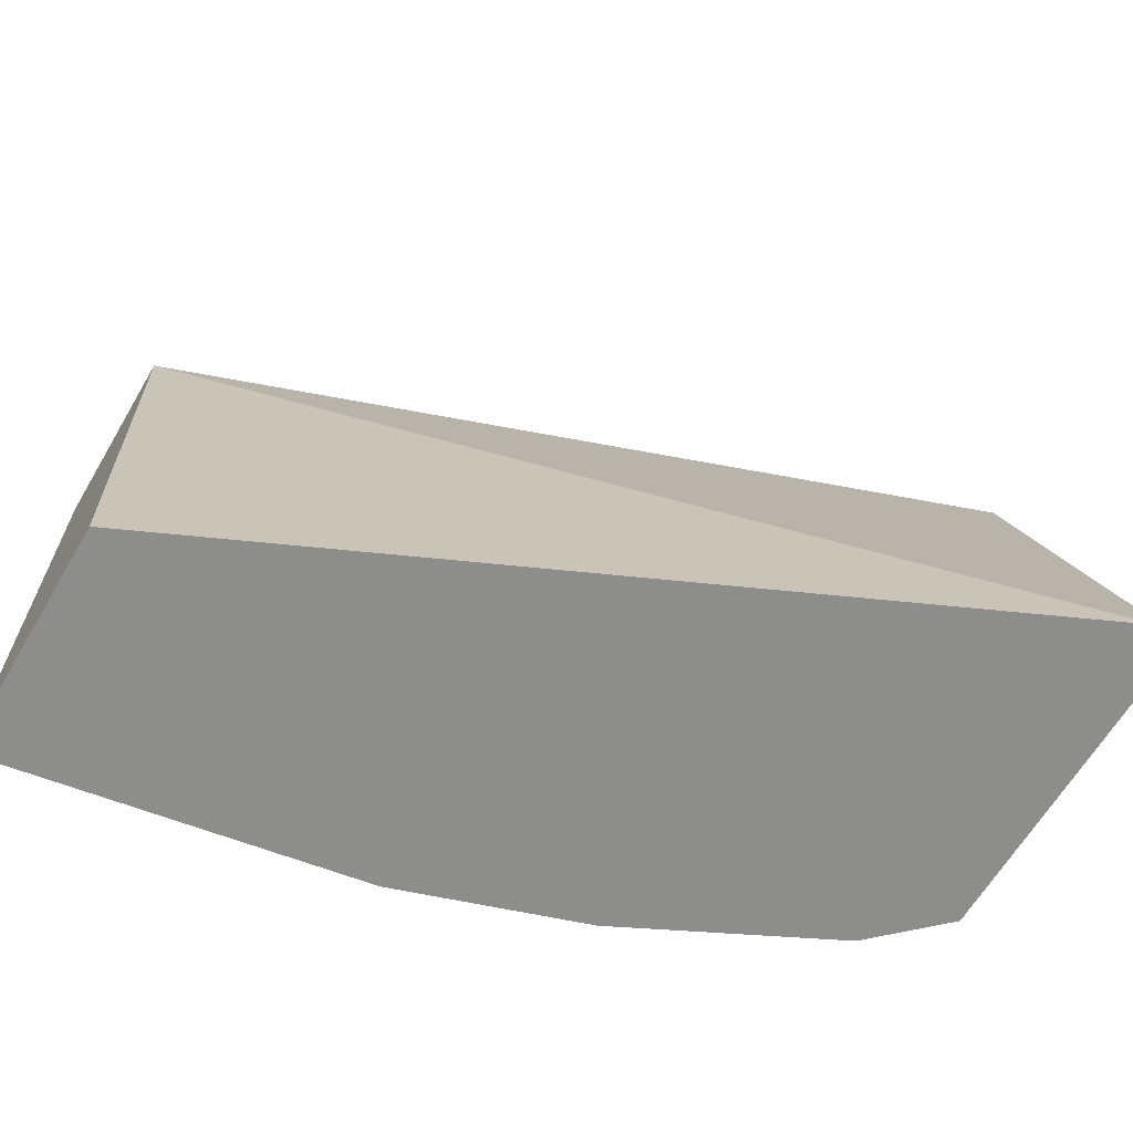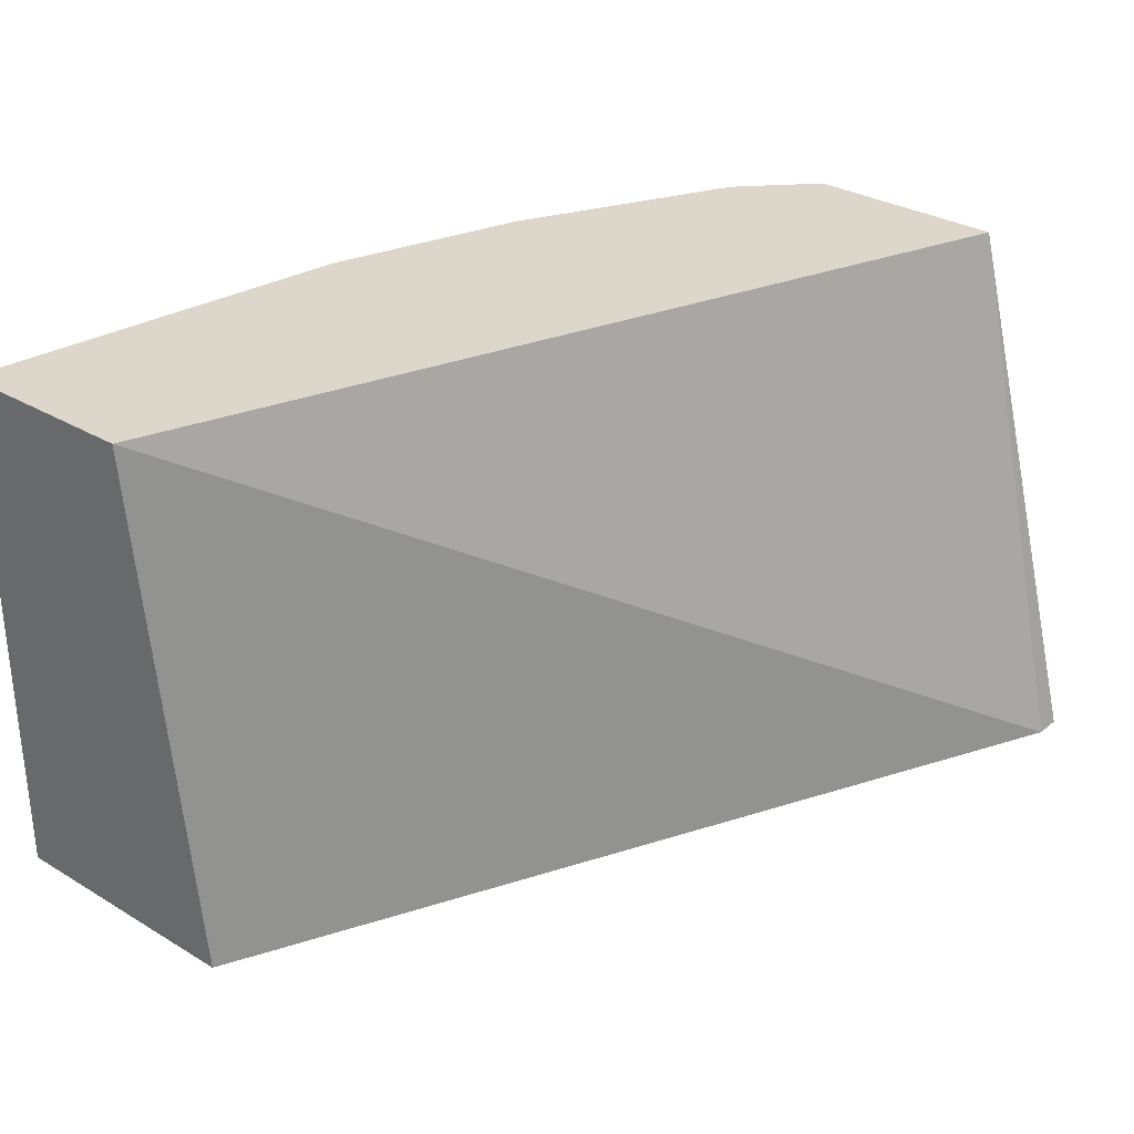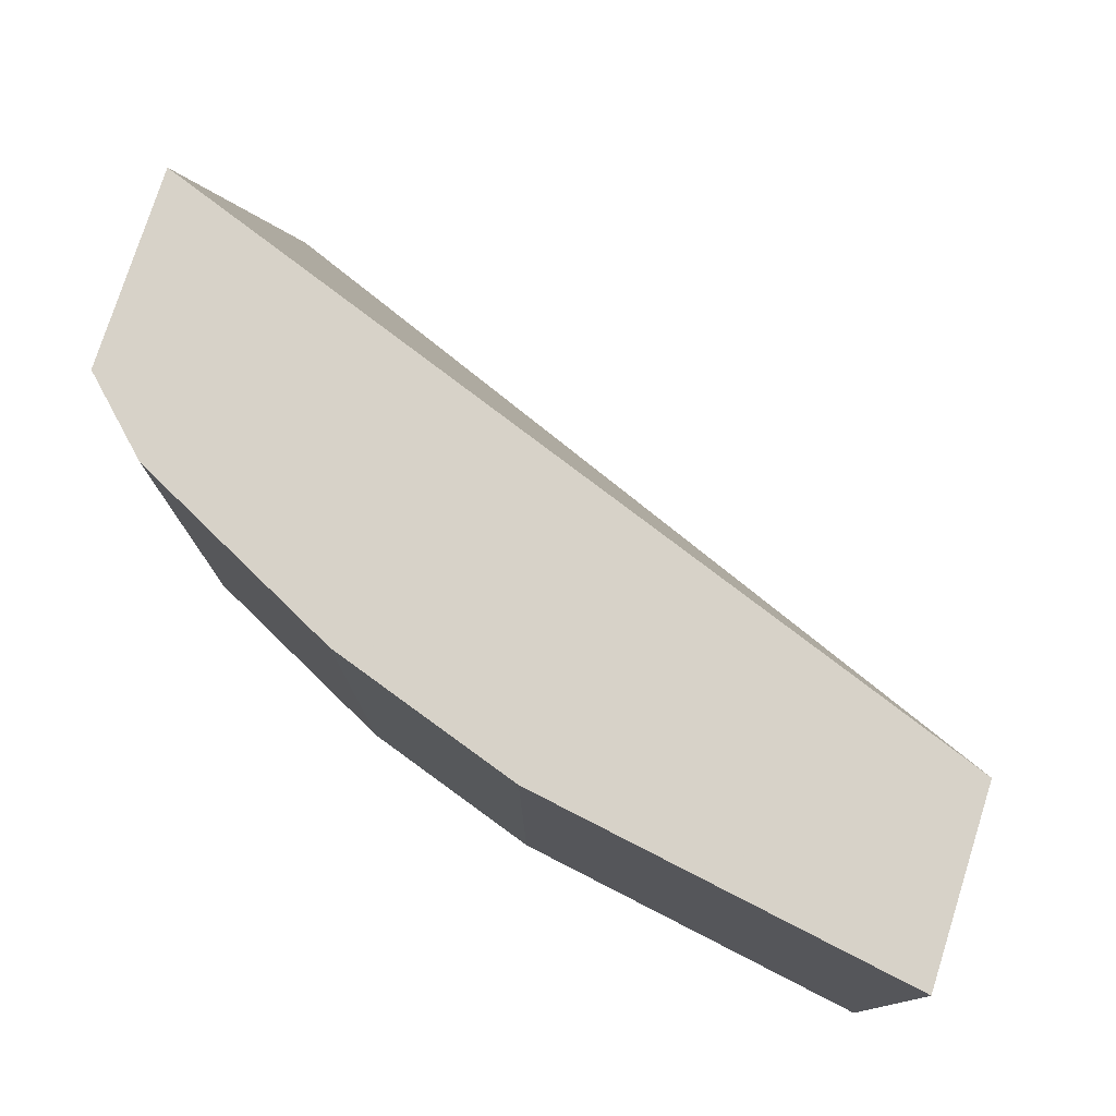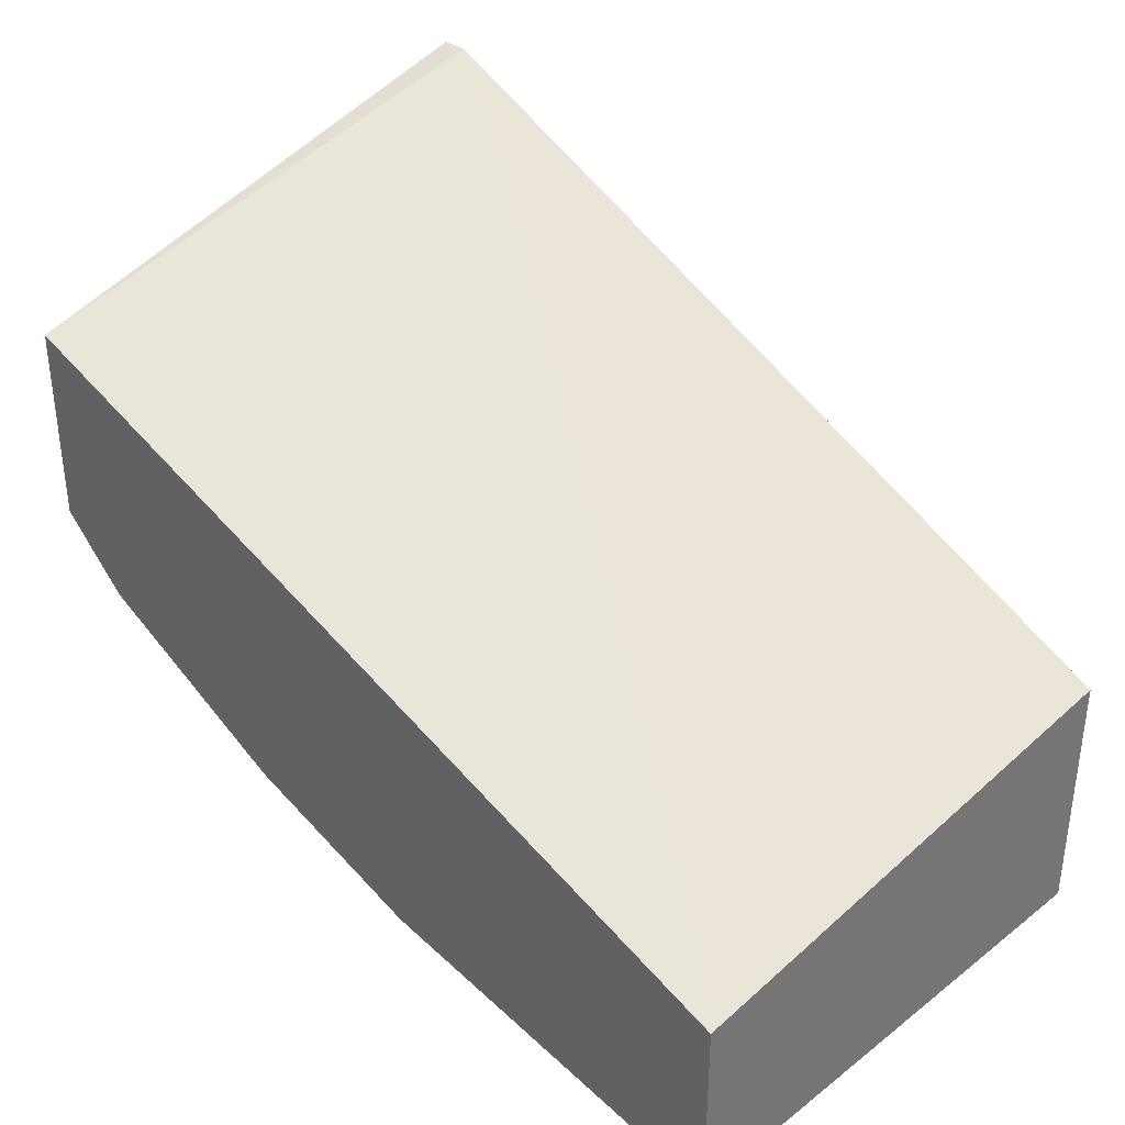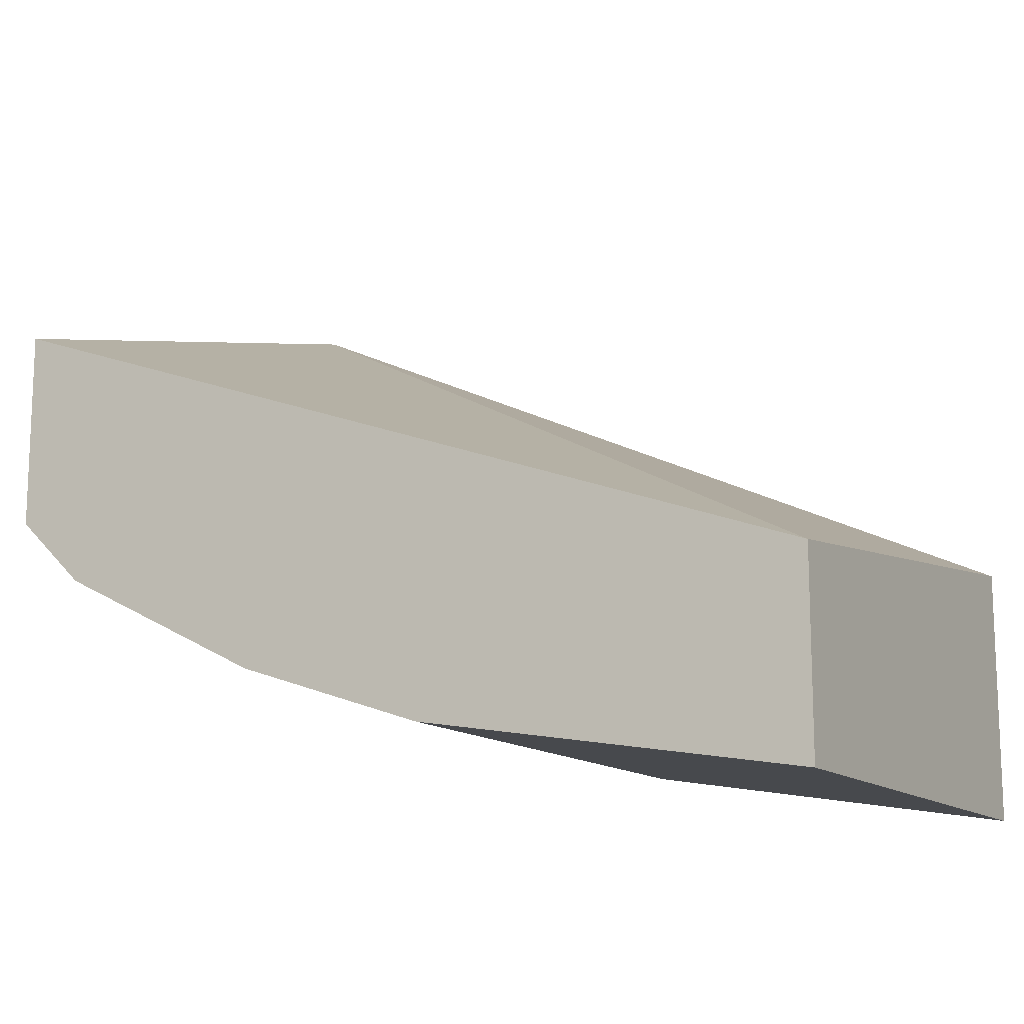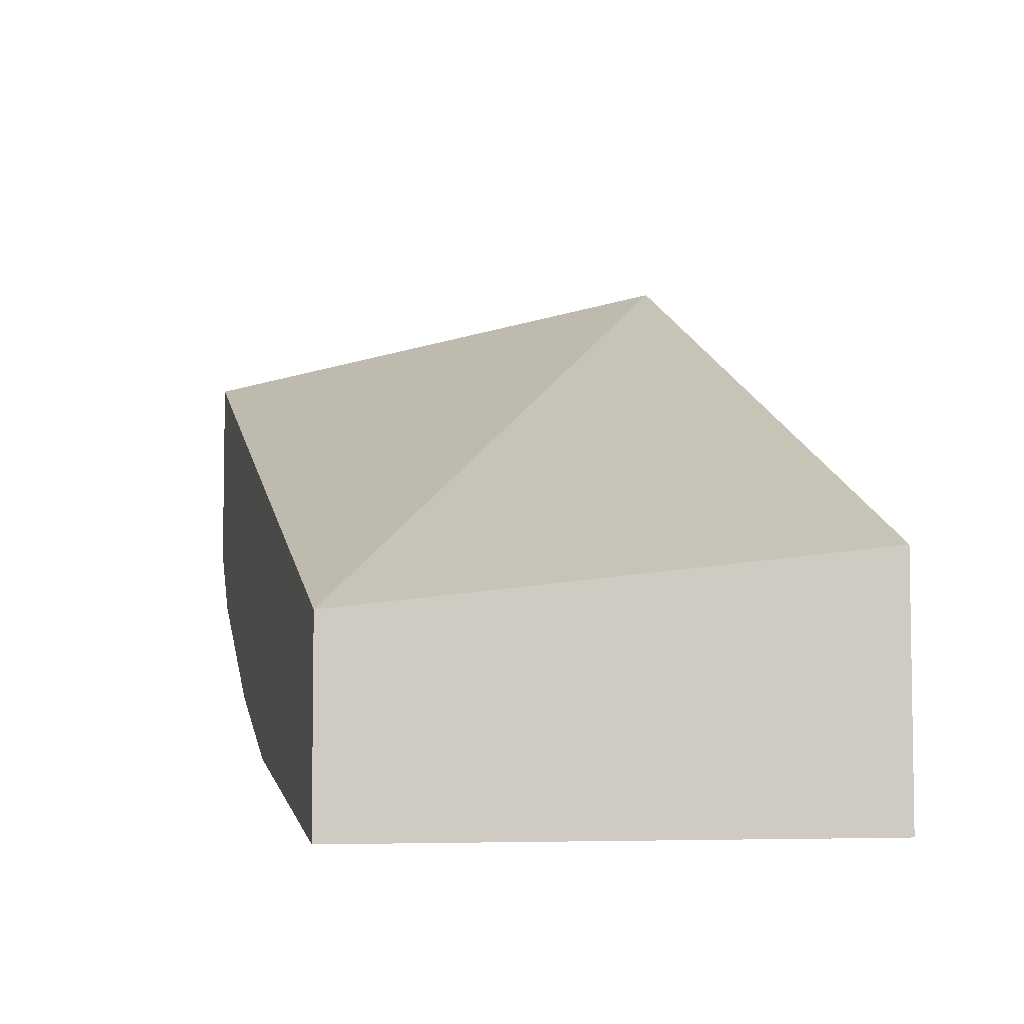
<metadata>
{"format":"obj","ext":"obj","renderer":"f3d","projection":"perspective","resolution":1024,"background":"white","views":[{"elev":-64.4,"azim":-30.6,"up":"+Y"},{"elev":30.7,"azim":-49.4,"up":"+Y"},{"elev":77.4,"azim":-162.4,"up":"+Y"},{"elev":35.1,"azim":-135.4,"up":"+Z"},{"elev":-13.4,"azim":-151.0,"up":"+Z"},{"elev":-5.6,"azim":-102.5,"up":"+Z"}]}
</metadata>
<code>
v 7.324e-05 -0.6235 -0.4564
v 7.324e-05 -0.7608 -0.4564
v 7.324e-05 -0.6235 -0.3994
v 0.1141 -0.6235 -0.4374
v 9.823e-05 -0.7797 -0.4564
v 7.324e-05 -0.7797 -0.456
v 0.1141 -0.7797 -0.4374
v 7.324e-05 -0.7797 -0.3805
v 0.2475 -0.7797 -0.2665
v 0.2553 -0.6235 -0.3072
v 0.1711 -0.6235 -0.4184
v 0.1711 -0.7797 -0.4184
v 0.2553 -0.7797 -0.2665
v 0.2553 -0.6235 -0.3668
v 0.1753 -0.6235 -0.4163
v 0.1712 -0.7797 -0.4184
v 0.2553 -0.7797 -0.3668
v 0.2346 -0.6235 -0.3867
v 0.1943 -0.6235 -0.4068
v 0.2009 -0.6235 -0.4035
v 0.2346 -0.7797 -0.3867
f 5 8 6
f 5 16 21
f 5 21 17
f 18 21 20
f 5 17 13
f 5 13 9
f 5 9 8
f 9 13 10
f 5 12 16
f 10 17 14
f 11 15 16
f 11 16 12
f 14 17 21
f 14 21 18
f 15 19 16
f 16 19 20
f 16 20 21
f 10 13 17
f 5 7 12
f 2 7 5
f 4 11 12
f 4 12 7
f 1 2 6
f 1 6 8
f 1 8 3
f 1 10 14
f 1 14 18
f 1 18 20
f 1 20 19
f 1 3 10
f 1 15 11
f 1 11 4
f 1 4 7
f 1 7 2
f 2 5 6
f 3 8 9
f 3 9 10
f 1 19 15

</code>
